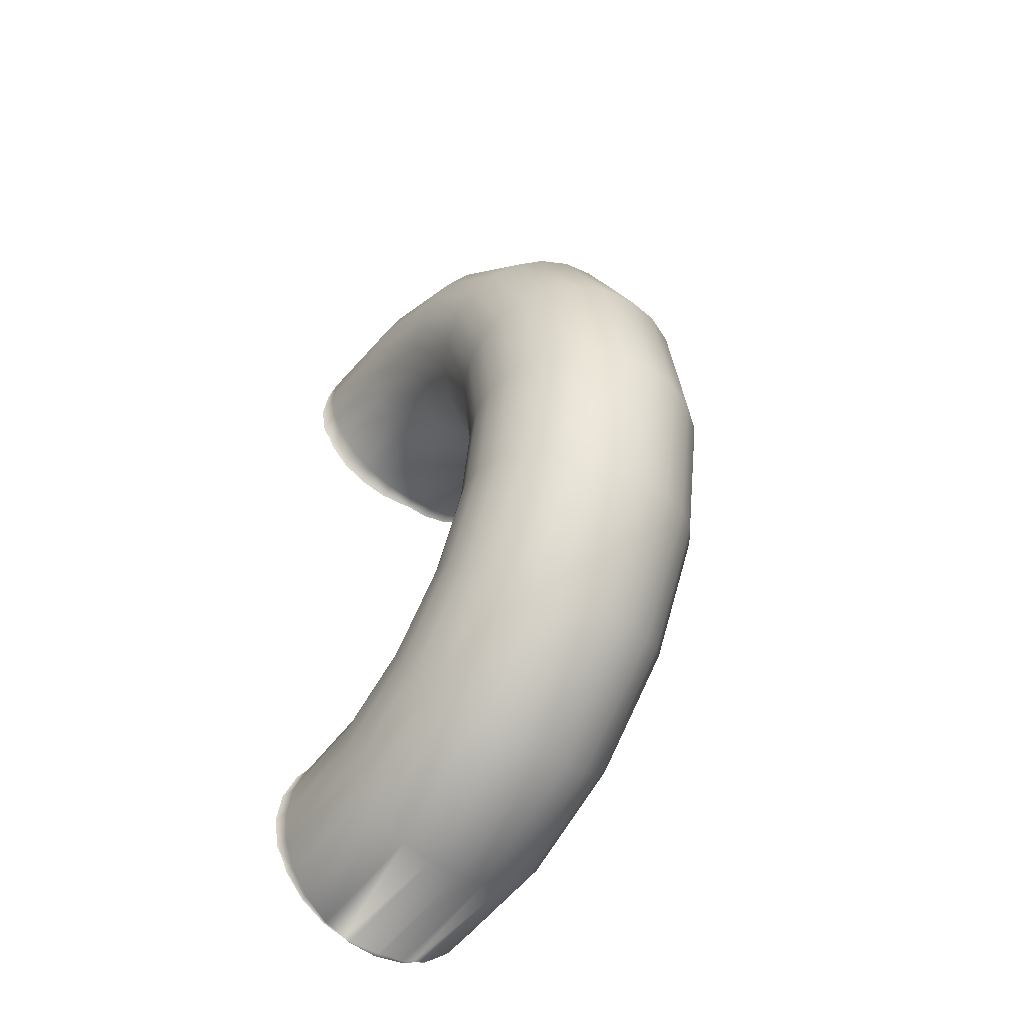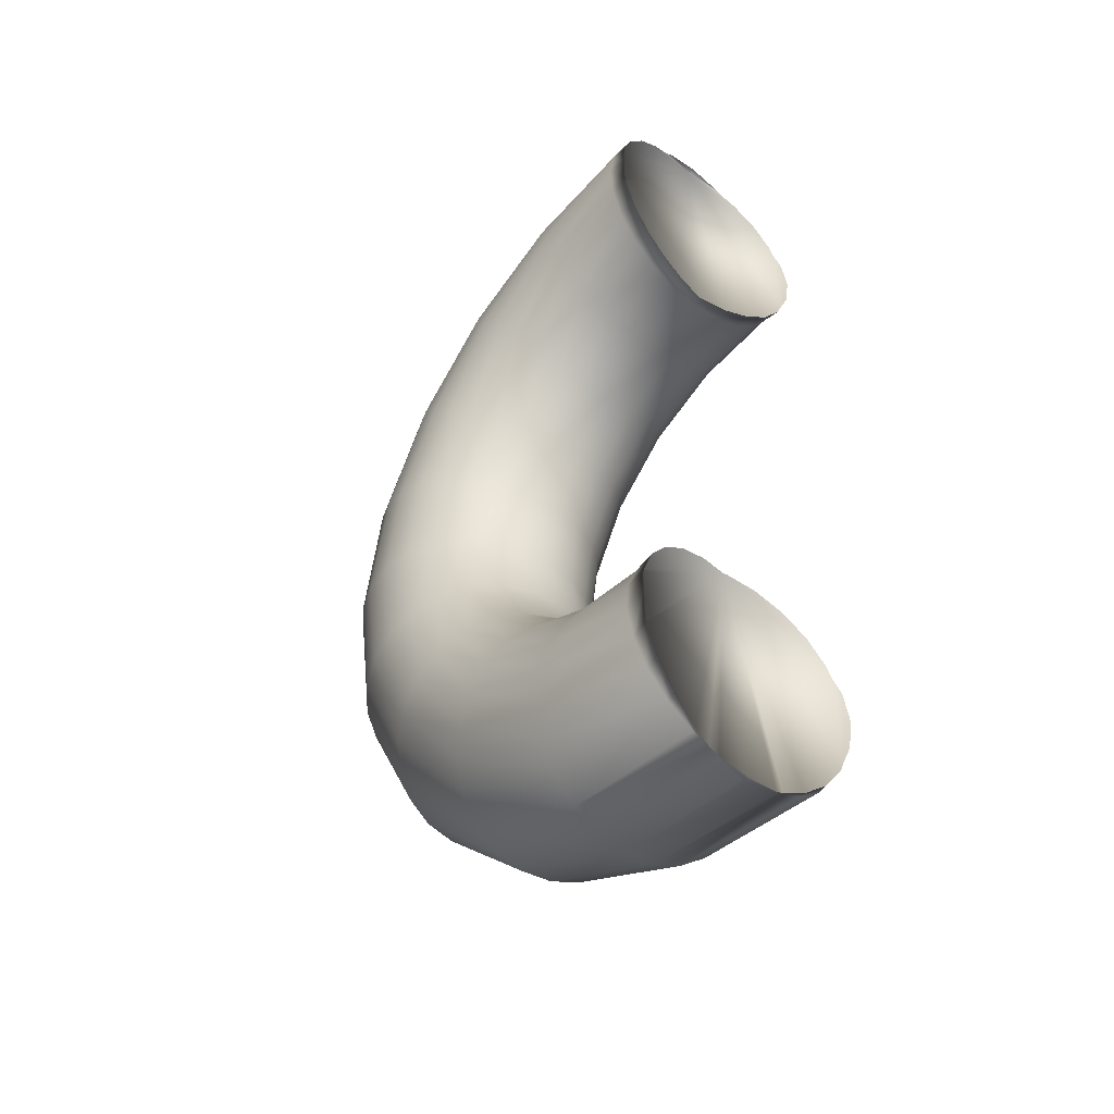
<metadata>
{"format":"obj","ext":"obj","renderer":"f3d","projection":"perspective","resolution":1024,"background":"white","views":[{"elev":-46.7,"azim":-35.9,"up":"+Z"},{"elev":-47.0,"azim":139.0,"up":"+Z"}]}
</metadata>
<code>
v 0.01011 -0.05486 0.01048
v 0.008236 -0.05387 0.001933
v 0.008236 -0.05258 0.009698
v 0.01011 -0.05628 0.001933
v 0.01129 -0.05752 0.01138
v 0.01129 -0.05909 0.001933
v 0.0117 -0.06037 0.01236
v 0.0117 -0.0621 0.001933
v 0.005788 -0.05083 0.0091
v 0.005788 -0.05201 0.001933
v 0.01129 -0.06323 0.01333
v 0.01129 -0.06512 0.001933
v 0.01011 -0.05486 -0.00661
v 0.008236 -0.05258 -0.005831
v 0.01129 -0.05752 -0.007517
v 0.0117 -0.06037 -0.00849
v 0.01129 -0.05776 0.02351
v 0.0117 -0.05537 0.02166
v 0.01011 -0.05998 0.02522
v 0.01011 -0.06589 0.01424
v 0.002937 -0.04647 0.01479
v 0.005788 -0.04739 0.0155
v 0.002937 -0.04972 0.008725
v 0.008236 -0.04885 0.01663
v 0.01011 -0.05076 0.0181
v 0.01129 -0.05299 0.01982
v 0.005788 -0.05083 -0.005234
v 0.002937 -0.05085 0.001933
v 0.008236 -0.06189 0.02669
v 0.008236 -0.06817 0.01501
v 0.01011 -0.06793 0.001933
v 0.01129 -0.06323 -0.009463
v 0.01011 -0.05076 -0.01424
v 0.008236 -0.04885 -0.01277
v 0.01129 -0.05299 -0.01596
v 0.0117 -0.05537 -0.0178
v 0.01129 -0.0493 0.03137
v 0.0117 -0.04764 0.02886
v 0.01011 -0.05085 0.03371
v 0.008236 -0.05218 0.03573
v 0.005788 -0.05321 0.03727
v 0.005788 -0.06336 0.02783
v -0.000123 -0.04615 0.01455
v -0.000123 -0.04935 0.008596
v 0.005788 -0.04207 0.02045
v 0.002937 -0.04143 0.01948
v 0.008236 -0.04309 0.02199
v 0.01011 -0.04442 0.024
v 0.01129 -0.04597 0.02635
v 0.005788 -0.04739 -0.01163
v 0.002937 -0.04972 -0.004858
v -0.000123 -0.05045 0.001933
v -0.003182 -0.04972 0.008725
v -0.003182 -0.04647 0.01479
v 0.005788 -0.06992 0.01561
v 0.008236 -0.07034 0.001933
v 0.01011 -0.06589 -0.01037
v 0.01129 -0.05776 -0.01964
v 0.002937 -0.04143 -0.01561
v 0.005788 -0.04207 -0.01658
v 0.002937 -0.04647 -0.01092
v 0.008236 -0.04309 -0.01812
v 0.01011 -0.04442 -0.02014
v 0.01129 -0.04597 -0.02248
v 0.0117 -0.04764 -0.02499
v 0.01011 -0.05085 -0.02985
v 0.01129 -0.0493 -0.02751
v 0.01011 -0.05998 -0.02135
v 0.01129 -0.03876 0.03609
v 0.0117 -0.03799 0.03317
v 0.01011 -0.03947 0.0388
v 0.008236 -0.04008 0.04114
v 0.005788 -0.04055 0.04293
v 0.002937 -0.05385 0.03824
v 0.002937 -0.06428 0.02854
v -0.006033 -0.04739 0.0155
v -0.003182 -0.04143 0.01948
v -0.006033 -0.04207 0.02045
v -0.000123 -0.04121 0.01915
v 0.005788 -0.03544 0.02341
v 0.002937 -0.03514 0.02229
v 0.008236 -0.03591 0.0252
v 0.01011 -0.03652 0.02754
v 0.01129 -0.03723 0.03026
v -0.000123 -0.04935 -0.00473
v -0.003182 -0.05085 0.001933
v -0.006033 -0.05083 0.0091
v -0.008481 -0.04309 0.02199
v -0.008481 -0.04885 0.01663
v 0.002937 -0.07102 0.01599
v 0.005788 -0.07219 0.001933
v 0.008236 -0.06817 -0.01115
v 0.008236 -0.05218 -0.03186
v 0.008236 -0.06189 -0.02283
v -0.000123 -0.04121 -0.01528
v -0.000123 -0.04615 -0.01068
v 0.002937 -0.03514 -0.01842
v 0.005788 -0.03544 -0.01955
v 0.008236 -0.03591 -0.02134
v 0.01011 -0.03652 -0.02367
v 0.01129 -0.03723 -0.02639
v 0.0117 -0.03799 -0.02931
v 0.005788 -0.05321 -0.0334
v 0.008236 -0.04008 -0.03727
v 0.005788 -0.04055 -0.03906
v 0.01011 -0.03947 -0.03494
v 0.01129 -0.03876 -0.03222
v 0.01129 -0.02725 0.03715
v 0.0117 -0.02747 0.03414
v 0.01011 -0.02705 0.03995
v 0.008236 -0.02687 0.04235
v -0.000123 -0.05407 0.03857
v -0.000123 -0.06459 0.02878
v 0.005788 -0.02674 0.0442
v 0.002937 -0.04084 0.04405
v -0.01036 -0.03652 0.02754
v -0.008481 -0.03591 0.0252
v -0.01036 -0.04442 0.024
v -0.006033 -0.03544 0.02341
v -0.003182 -0.03514 0.02229
v -0.000123 -0.03504 0.0219
v 0.005788 -0.0282 0.02408
v 0.002937 -0.02829 0.02292
v 0.008236 -0.02807 0.02593
v 0.01011 -0.02789 0.02833
v 0.01129 -0.02769 0.03113
v -0.003182 -0.04972 -0.004858
v -0.006033 -0.05201 0.001933
v -0.008481 -0.05258 0.009698
v -0.01036 -0.05076 0.0181
v -0.003182 -0.05385 0.03824
v -0.003182 -0.06428 0.02854
v -0.000123 -0.0714 0.01612
v 0.002937 -0.07335 0.001933
v 0.005788 -0.06992 -0.01175
v -0.003182 -0.04143 -0.01561
v -0.003182 -0.04647 -0.01092
v 0.005788 -0.06336 -0.02396
v -0.006033 -0.03544 -0.01955
v -0.003182 -0.03514 -0.01842
v -0.006033 -0.04207 -0.01658
v -0.000123 -0.03504 -0.01804
v 0.002937 -0.02829 -0.01905
v 0.005788 -0.0282 -0.02021
v 0.008236 -0.02807 -0.02206
v 0.01011 -0.02789 -0.02447
v 0.01129 -0.02769 -0.02727
v 0.0117 -0.02747 -0.03027
v 0.002937 -0.05385 -0.03437
v 0.002937 -0.04084 -0.04019
v 0.008236 -0.02687 -0.03849
v 0.005788 -0.02674 -0.04033
v 0.01011 -0.02705 -0.03608
v 0.01129 -0.02725 -0.03328
v 0.01132 -0.02575 0.03656
v 0.01132 -0.02575 0.03089
v 0.0117 -0.0256 0.03369
v 0.01129 -0.02576 0.03678
v 0.01011 -0.02591 0.03967
v 0.008236 -0.02616 0.04218
v 0.005788 -0.02648 0.04414
v 0.004176 -0.02669 0.04486
v 0.002937 -0.02666 0.04536
v 0.002937 -0.02686 0.04534
v -0.000123 -0.04094 0.04444
v -0.003182 -0.04084 0.04405
v -0.006033 -0.04055 0.04293
v -0.006033 -0.05321 0.03727
v -0.008481 -0.02687 0.04235
v -0.006033 -0.02674 0.0442
v -0.008481 -0.04008 0.04114
v -0.01154 -0.03723 0.03026
v -0.01154 -0.04597 0.02635
v -0.01036 -0.02789 0.02833
v -0.008481 -0.02807 0.02593
v -0.006033 -0.0282 0.02408
v -0.003182 -0.02829 0.02292
v -0.000123 -0.02831 0.02252
v 0.005788 -0.02648 0.02366
v 0.002937 -0.02686 0.02257
v 0.008236 -0.02616 0.02547
v 0.01011 -0.02591 0.02785
v 0.01129 -0.02576 0.03067
v 0.000252 -0.02721 0.04566
v 0.000252 -0.02721 0.0223
v -0.006033 -0.05083 -0.005234
v -0.008481 -0.05387 0.001933
v -0.01036 -0.05486 0.01048
v -0.01154 -0.05299 0.01982
v -0.01194 -0.03799 0.03317
v -0.01194 -0.04764 0.02886
v -0.01036 -0.03947 0.0388
v -0.01036 -0.02705 0.03995
v -0.008481 -0.05218 0.03573
v -0.006033 -0.06336 0.02783
v -0.003182 -0.07102 0.01599
v -0.000123 -0.07375 0.001933
v 0.002937 -0.07102 -0.01212
v -0.006033 -0.04739 -0.01163
v 0.002937 -0.06428 -0.02467
v -0.008481 -0.03591 -0.02134
v -0.008481 -0.04309 -0.01812
v -0.01036 -0.02789 -0.02447
v -0.008481 -0.02807 -0.02206
v -0.01036 -0.03652 -0.02367
v -0.006033 -0.0282 -0.02021
v -0.003182 -0.02829 -0.01905
v -0.000123 -0.02831 -0.01866
v 0.005788 -0.02648 -0.0198
v 0.002937 -0.02686 -0.01871
v 0.008236 -0.02616 -0.0216
v 0.01011 -0.02591 -0.02399
v 0.01129 -0.02576 -0.0268
v 0.01132 -0.02575 -0.02703
v 0.0117 -0.0256 -0.02982
v 0.01132 -0.02575 -0.03269
v -0.000123 -0.05407 -0.0347
v -0.000123 -0.04094 -0.04057
v 0.004176 -0.02669 -0.04099
v 0.002937 -0.02686 -0.04148
v 0.002937 -0.02666 -0.04149
v 0.005788 -0.02648 -0.04027
v 0.008236 -0.02616 -0.03832
v 0.01011 -0.02591 -0.03581
v 0.01129 -0.02576 -0.03292
v -0.000123 -0.02663 0.04576
v -0.000123 -0.02716 0.04571
v -0.003182 -0.02666 0.04536
v -0.003182 -0.02676 0.04535
v -0.00381 -0.02668 0.04511
v -0.006033 -0.02638 0.04411
v -0.008481 -0.02606 0.04216
v -0.01036 -0.02581 0.03965
v -0.01154 -0.02725 0.03715
v -0.01194 -0.02747 0.03414
v -0.01154 -0.03876 0.03609
v -0.01154 -0.02769 0.03113
v -0.008481 -0.02606 0.02544
v -0.01036 -0.02581 0.02783
v -0.006033 -0.02638 0.02364
v -0.003182 -0.02676 0.02255
v -0.000123 -0.02716 0.02224
v -0.01082 -0.02575 0.03852
v -0.01082 -0.02575 0.02893
v -0.008481 -0.05258 -0.005831
v -0.01036 -0.05628 0.001933
v -0.01154 -0.05752 0.01138
v -0.01194 -0.05537 0.02166
v -0.01154 -0.0493 0.03137
v -0.01036 -0.05085 0.03371
v -0.008481 -0.06189 0.02669
v -0.006033 -0.06992 0.01561
v -0.003182 -0.07335 0.001933
v -0.000123 -0.0714 -0.01225
v -0.008481 -0.04885 -0.01277
v -0.000123 -0.06459 -0.02491
v -0.01036 -0.04442 -0.02014
v -0.003182 -0.05385 -0.03437
v -0.003182 -0.04084 -0.04019
v -0.01154 -0.02769 -0.02727
v -0.01154 -0.03723 -0.02639
v -0.008481 -0.02606 -0.02158
v -0.01036 -0.02581 -0.02396
v -0.006033 -0.02638 -0.01977
v -0.003182 -0.02676 -0.01868
v -0.000123 -0.02716 -0.01838
v 0.000252 -0.02721 -0.01844
v 0.000252 -0.02721 -0.04179
v -0.008481 -0.02687 -0.03849
v -0.006033 -0.02638 -0.04025
v -0.006033 -0.02674 -0.04033
v -0.008481 -0.02606 -0.03829
v -0.00381 -0.02668 -0.04124
v -0.003182 -0.02676 -0.04149
v -0.003182 -0.02666 -0.04149
v -0.006033 -0.04055 -0.03906
v -0.000123 -0.02716 -0.04184
v -0.000123 -0.02663 -0.04189
v -0.01082 -0.02575 -0.02506
v -0.01154 -0.02545 -0.02673
v -0.01154 -0.02545 0.03671
v -0.01194 -0.02529 0.03361
v -0.01154 -0.02545 0.03059
v -0.01194 -0.02747 -0.03027
v -0.01194 -0.02529 -0.02975
v -0.01036 -0.05486 -0.00661
v -0.01154 -0.05909 0.001933
v -0.01194 -0.06037 0.01236
v -0.01154 -0.05776 0.02351
v -0.01036 -0.05998 0.02522
v -0.008481 -0.06817 0.01501
v -0.006033 -0.07219 0.001933
v -0.003182 -0.07102 -0.01212
v -0.01036 -0.05076 -0.01424
v -0.003182 -0.06428 -0.02467
v -0.01154 -0.04597 -0.02248
v -0.006033 -0.05321 -0.0334
v -0.01194 -0.03799 -0.02931
v -0.008481 -0.04008 -0.03727
v -0.01036 -0.02581 -0.03578
v -0.01036 -0.02705 -0.03608
v -0.01082 -0.02575 -0.03465
v -0.01154 -0.02545 -0.03285
v -0.01154 -0.02725 -0.03328
v -0.01154 -0.05752 -0.007517
v -0.01194 -0.0621 0.001933
v -0.01154 -0.06323 0.01333
v -0.01036 -0.06589 0.01424
v -0.008481 -0.07034 0.001933
v -0.006033 -0.06992 -0.01175
v -0.01154 -0.05299 -0.01596
v -0.006033 -0.06336 -0.02396
v -0.01194 -0.04764 -0.02499
v -0.008481 -0.05218 -0.03186
v -0.01154 -0.03876 -0.03222
v -0.01036 -0.03947 -0.03494
v -0.01194 -0.06037 -0.00849
v -0.01154 -0.06512 0.001933
v -0.01036 -0.06793 0.001933
v -0.008481 -0.06817 -0.01115
v -0.01194 -0.05537 -0.0178
v -0.008481 -0.06189 -0.02283
v -0.01154 -0.0493 -0.02751
v -0.01036 -0.05085 -0.02985
v -0.01154 -0.06323 -0.009463
v -0.01036 -0.06589 -0.01037
v -0.01154 -0.05776 -0.01964
v -0.01036 -0.05998 -0.02135
f 1 2 3
f 2 1 4
f 5 4 1
f 4 5 6
f 7 6 5
f 6 7 8
f 2 9 3
f 9 2 10
f 11 8 7
f 8 11 12
f 2 13 14
f 13 2 4
f 4 15 13
f 15 4 6
f 6 16 15
f 16 6 8
f 17 7 18
f 7 17 11
f 19 11 17
f 11 19 20
f 9 21 22
f 21 9 23
f 3 22 24
f 22 3 9
f 25 3 24
f 3 25 1
f 26 1 25
f 1 26 5
f 18 5 26
f 5 18 7
f 2 27 10
f 27 2 14
f 10 23 9
f 23 10 28
f 29 20 19
f 20 29 30
f 20 12 11
f 12 20 31
f 8 32 16
f 32 8 12
f 14 33 34
f 33 14 13
f 13 35 33
f 35 13 15
f 15 36 35
f 36 15 16
f 37 18 38
f 18 37 17
f 39 17 37
f 17 39 19
f 40 19 39
f 19 40 29
f 41 29 40
f 29 41 42
f 23 43 21
f 43 23 44
f 21 45 22
f 45 21 46
f 47 22 45
f 22 47 24
f 48 24 47
f 24 48 25
f 49 25 48
f 25 49 26
f 38 26 49
f 26 38 18
f 14 50 27
f 50 14 34
f 10 51 28
f 51 10 27
f 23 52 44
f 52 23 28
f 43 53 54
f 53 43 44
f 55 29 42
f 29 55 30
f 30 31 20
f 31 30 56
f 12 57 32
f 57 12 31
f 16 58 36
f 58 16 32
f 59 50 60
f 50 59 61
f 50 62 60
f 62 50 34
f 34 63 62
f 63 34 33
f 33 64 63
f 64 33 35
f 35 65 64
f 65 35 36
f 58 66 67
f 66 58 68
f 36 67 65
f 67 36 58
f 69 38 70
f 38 69 37
f 71 37 69
f 37 71 39
f 72 39 71
f 39 72 40
f 73 40 72
f 40 73 41
f 74 42 41
f 42 74 75
f 76 77 54
f 77 76 78
f 54 79 43
f 79 54 77
f 43 46 21
f 46 43 79
f 46 80 45
f 80 46 81
f 45 82 47
f 82 45 80
f 83 47 82
f 47 83 48
f 84 48 83
f 48 84 49
f 70 49 84
f 49 70 38
f 27 61 51
f 61 27 50
f 28 85 52
f 85 28 51
f 52 53 44
f 53 52 86
f 54 87 76
f 87 54 53
f 76 88 78
f 88 76 89
f 90 42 75
f 42 90 55
f 55 56 30
f 56 55 91
f 31 92 57
f 92 31 56
f 32 68 58
f 68 32 57
f 68 93 66
f 93 68 94
f 95 61 59
f 61 95 96
f 97 60 98
f 60 97 59
f 98 62 99
f 62 98 60
f 62 100 99
f 100 62 63
f 63 101 100
f 101 63 64
f 64 102 101
f 102 64 65
f 103 104 93
f 104 103 105
f 66 104 106
f 104 66 93
f 67 106 107
f 106 67 66
f 65 107 102
f 107 65 67
f 108 70 109
f 70 108 69
f 110 69 108
f 69 110 71
f 111 71 110
f 71 111 72
f 112 75 74
f 75 112 113
f 114 72 111
f 72 114 73
f 115 41 73
f 41 115 74
f 88 116 117
f 116 88 118
f 88 119 78
f 119 88 117
f 78 120 77
f 120 78 119
f 77 121 79
f 121 77 120
f 79 81 46
f 81 79 121
f 81 122 80
f 122 81 123
f 80 124 82
f 124 80 122
f 125 82 124
f 82 125 83
f 126 83 125
f 83 126 84
f 109 84 126
f 84 109 70
f 51 96 85
f 96 51 61
f 85 86 52
f 86 85 127
f 53 128 87
f 128 53 86
f 76 129 89
f 129 76 87
f 89 118 88
f 118 89 130
f 131 113 112
f 113 131 132
f 133 75 113
f 75 133 90
f 134 55 90
f 55 134 91
f 91 92 56
f 92 91 135
f 57 94 68
f 94 57 92
f 136 96 95
f 96 136 137
f 94 103 93
f 103 94 138
f 139 136 140
f 136 139 141
f 140 95 142
f 95 140 136
f 142 59 97
f 59 142 95
f 143 98 144
f 98 143 97
f 144 99 145
f 99 144 98
f 99 146 145
f 146 99 100
f 100 147 146
f 147 100 101
f 101 148 147
f 148 101 102
f 149 105 103
f 105 149 150
f 105 151 104
f 151 105 152
f 106 151 153
f 151 106 104
f 107 153 154
f 153 107 106
f 102 154 148
f 154 102 107
f 155 156 157
f 108 155 158
f 108 157 155
f 157 108 109
f 110 158 159
f 158 110 108
f 111 159 160
f 159 111 110
f 161 111 160
f 111 161 114
f 161 162 114
f 162 163 164
f 165 74 115
f 74 165 112
f 162 73 114
f 164 73 162
f 73 164 115
f 166 112 165
f 112 166 131
f 167 131 166
f 131 167 168
f 169 167 170
f 167 169 171
f 118 172 116
f 172 118 173
f 117 174 175
f 174 117 116
f 117 176 119
f 176 117 175
f 119 177 120
f 177 119 176
f 120 178 121
f 178 120 177
f 121 123 81
f 123 121 178
f 123 179 122
f 179 123 180
f 122 181 124
f 181 122 179
f 125 181 182
f 181 125 124
f 126 182 183
f 182 126 125
f 109 156 157
f 109 183 156
f 183 109 126
f 184 162 164
f 184 161 162
f 184 160 161
f 184 159 160
f 184 158 159
f 184 155 158
f 184 156 155
f 184 183 156
f 184 182 183
f 184 181 182
f 184 179 181
f 184 180 179
f 180 184 185
f 96 127 85
f 127 96 137
f 127 128 86
f 128 127 186
f 87 187 129
f 187 87 128
f 129 130 89
f 130 129 188
f 130 173 118
f 173 130 189
f 173 190 172
f 190 173 191
f 192 169 193
f 169 192 171
f 171 168 167
f 168 171 194
f 168 132 131
f 132 168 195
f 132 133 113
f 133 132 196
f 197 90 133
f 90 197 134
f 134 135 91
f 135 134 198
f 135 94 92
f 94 135 138
f 141 137 136
f 137 141 199
f 200 103 138
f 103 200 149
f 201 141 139
f 141 201 202
f 203 201 204
f 201 203 205
f 204 139 206
f 139 204 201
f 206 140 207
f 140 206 139
f 207 142 208
f 142 207 140
f 208 97 143
f 97 208 142
f 210 144 209
f 144 210 143
f 209 145 211
f 145 209 144
f 211 146 212
f 146 211 145
f 212 147 213
f 147 212 146
f 214 148 215
f 213 148 214
f 148 213 147
f 214 216 215
f 217 150 149
f 150 217 218
f 105 219 152
f 150 219 105
f 219 150 220
f 219 220 221
f 152 219 222
f 152 223 151
f 223 152 222
f 224 151 223
f 151 224 153
f 225 153 224
f 153 225 154
f 216 154 225
f 215 154 216
f 154 215 148
f 163 184 164
f 226 184 163
f 184 226 227
f 184 115 164
f 227 115 184
f 115 227 165
f 228 227 226
f 227 228 229
f 229 165 227
f 165 229 166
f 228 230 229
f 230 166 229
f 170 166 230
f 166 170 167
f 230 231 170
f 231 169 170
f 169 231 232
f 233 169 232
f 169 233 193
f 190 234 235
f 234 190 236
f 172 235 237
f 235 172 190
f 116 237 174
f 237 116 172
f 238 174 239
f 174 238 175
f 176 238 240
f 238 176 175
f 176 241 177
f 241 176 240
f 177 242 178
f 242 177 241
f 123 185 180
f 178 185 123
f 185 178 242
f 229 184 227
f 230 184 229
f 231 184 230
f 232 184 231
f 233 184 232
f 243 184 233
f 244 184 243
f 239 184 244
f 238 184 239
f 240 184 238
f 241 184 240
f 241 185 184
f 185 241 242
f 137 186 127
f 186 137 199
f 186 187 128
f 187 186 245
f 187 188 129
f 188 187 246
f 188 189 130
f 189 188 247
f 189 191 173
f 191 189 248
f 191 236 190
f 236 191 249
f 236 193 234
f 193 236 192
f 250 171 192
f 171 250 194
f 251 168 194
f 168 251 195
f 195 196 132
f 196 195 252
f 196 197 133
f 197 196 253
f 197 198 134
f 198 197 254
f 198 138 135
f 138 198 200
f 202 199 141
f 199 202 255
f 256 149 200
f 149 256 217
f 205 202 201
f 202 205 257
f 258 218 217
f 218 258 259
f 260 205 203
f 205 260 261
f 203 262 263
f 262 203 204
f 262 206 264
f 206 262 204
f 264 207 265
f 207 264 206
f 265 208 266
f 208 265 207
f 267 143 210
f 266 143 267
f 143 266 208
f 267 209 210
f 267 211 209
f 267 212 211
f 267 213 212
f 267 214 213
f 267 216 214
f 267 225 216
f 267 224 225
f 267 223 224
f 267 222 223
f 267 219 222
f 267 220 219
f 220 267 268
f 269 270 271
f 270 269 272
f 273 271 270
f 274 273 275
f 259 273 274
f 276 273 259
f 273 276 271
f 259 277 218
f 277 259 274
f 274 278 277
f 278 274 275
f 268 221 220
f 277 221 268
f 221 277 278
f 150 268 220
f 218 268 150
f 268 218 277
f 260 279 280
f 260 263 279
f 263 260 203
f 243 193 233
f 281 193 243
f 193 281 234
f 282 234 281
f 234 282 235
f 283 235 282
f 235 283 237
f 244 237 283
f 239 237 244
f 237 239 174
f 282 243 281
f 283 243 282
f 243 283 244
f 284 280 285
f 280 284 260
f 199 245 186
f 245 199 255
f 286 187 245
f 187 286 246
f 246 247 188
f 247 246 287
f 247 248 189
f 248 247 288
f 248 249 191
f 249 248 289
f 249 192 236
f 192 249 250
f 290 194 250
f 194 290 251
f 251 252 195
f 252 251 291
f 292 196 252
f 196 292 253
f 293 197 253
f 197 293 254
f 254 200 198
f 200 254 256
f 257 255 202
f 255 257 294
f 295 217 256
f 217 295 258
f 261 257 205
f 257 261 296
f 297 259 258
f 259 297 276
f 284 261 260
f 261 284 298
f 299 271 276
f 271 299 269
f 269 300 272
f 300 269 301
f 265 267 266
f 264 267 265
f 262 267 264
f 263 267 262
f 279 267 263
f 302 267 279
f 300 267 302
f 272 267 300
f 270 267 272
f 273 267 270
f 274 267 273
f 274 268 267
f 268 274 277
f 285 279 280
f 303 279 285
f 279 303 302
f 304 285 303
f 285 304 284
f 294 245 255
f 245 294 286
f 305 246 286
f 246 305 287
f 287 288 247
f 288 287 306
f 288 289 248
f 289 288 307
f 289 250 249
f 250 289 290
f 308 251 290
f 251 308 291
f 309 252 291
f 252 309 292
f 310 253 292
f 253 310 293
f 295 254 293
f 254 295 256
f 296 294 257
f 294 296 311
f 312 258 295
f 258 312 297
f 298 296 261
f 296 298 313
f 314 276 297
f 276 314 299
f 304 298 284
f 298 304 315
f 269 316 301
f 316 269 299
f 301 302 300
f 301 303 302
f 303 301 304
f 311 286 294
f 286 311 305
f 317 287 305
f 287 317 306
f 306 307 288
f 307 306 318
f 307 290 289
f 290 307 308
f 319 291 308
f 291 319 309
f 320 292 309
f 292 320 310
f 312 293 310
f 293 312 295
f 313 311 296
f 311 313 321
f 297 322 314
f 322 297 312
f 315 313 298
f 313 315 323
f 299 324 316
f 324 299 314
f 301 315 304
f 315 301 316
f 321 305 311
f 305 321 317
f 325 306 317
f 306 325 318
f 318 308 307
f 308 318 319
f 320 319 326
f 319 320 309
f 322 310 320
f 310 322 312
f 323 321 313
f 321 323 327
f 314 328 324
f 328 314 322
f 316 323 315
f 323 316 324
f 327 317 321
f 317 327 325
f 326 318 325
f 318 326 319
f 322 326 328
f 326 322 320
f 324 327 323
f 327 324 328
f 328 325 327
f 325 328 326

</code>
